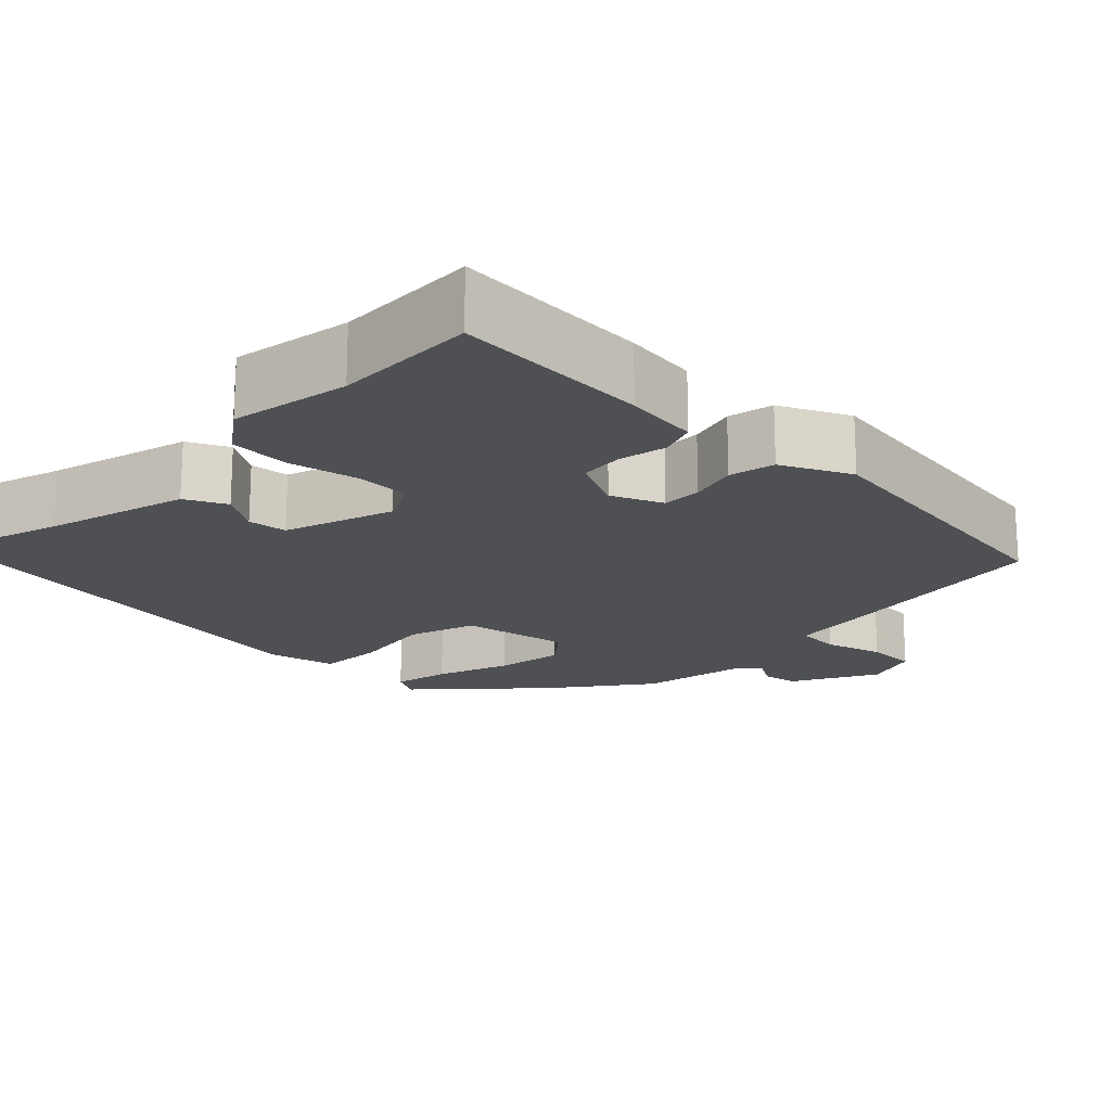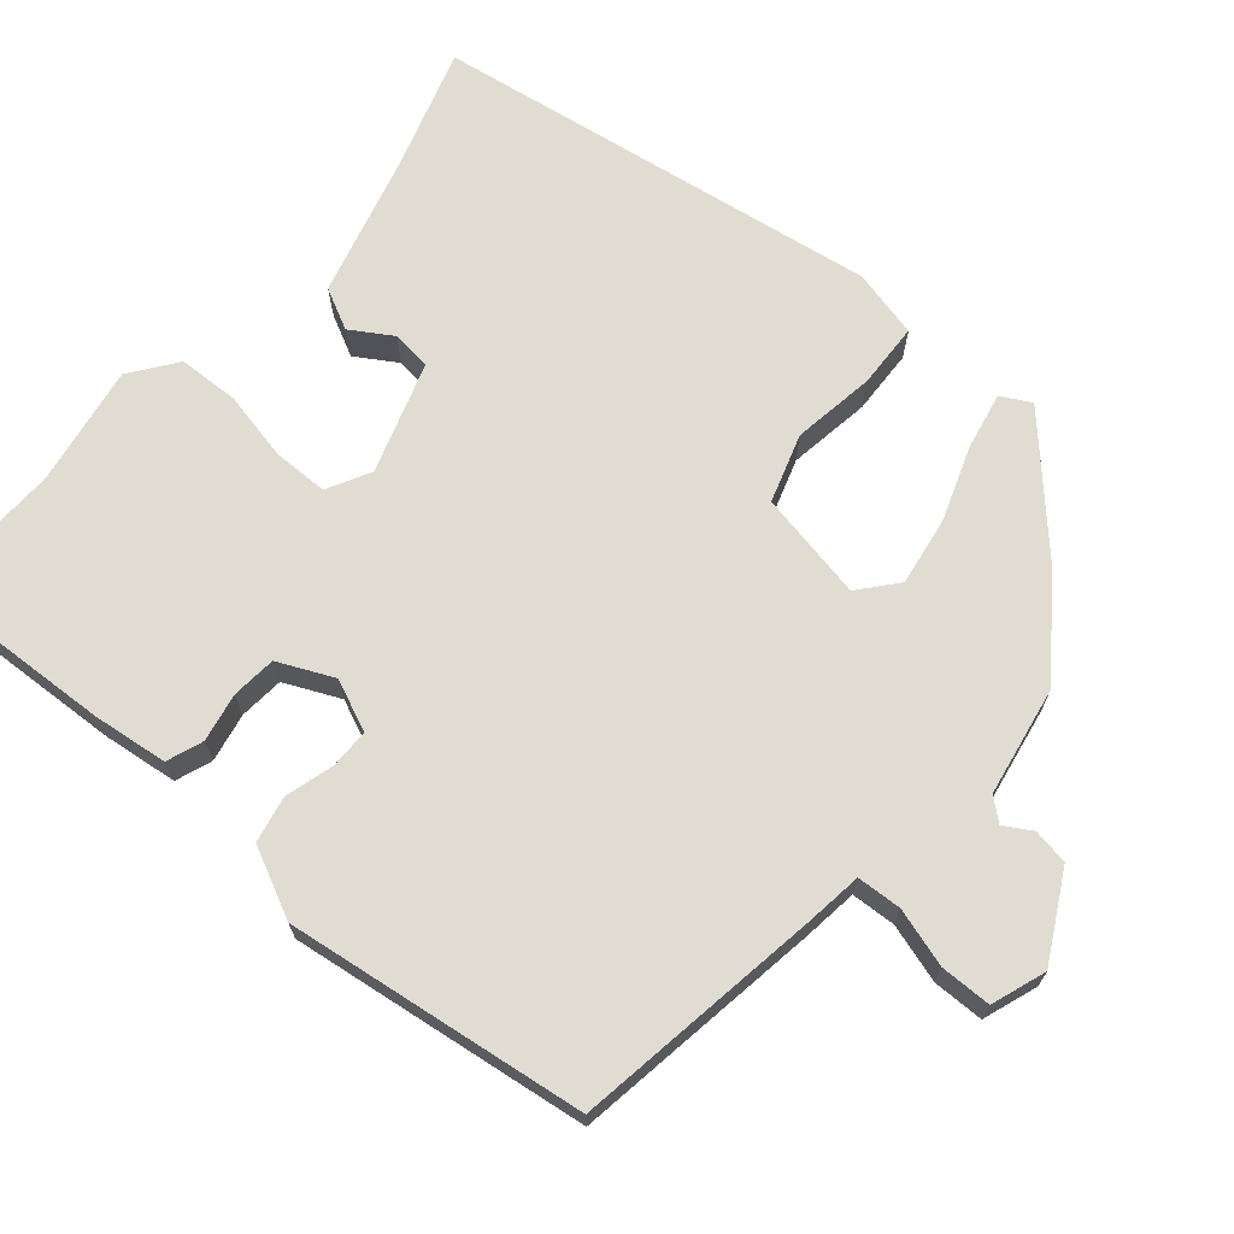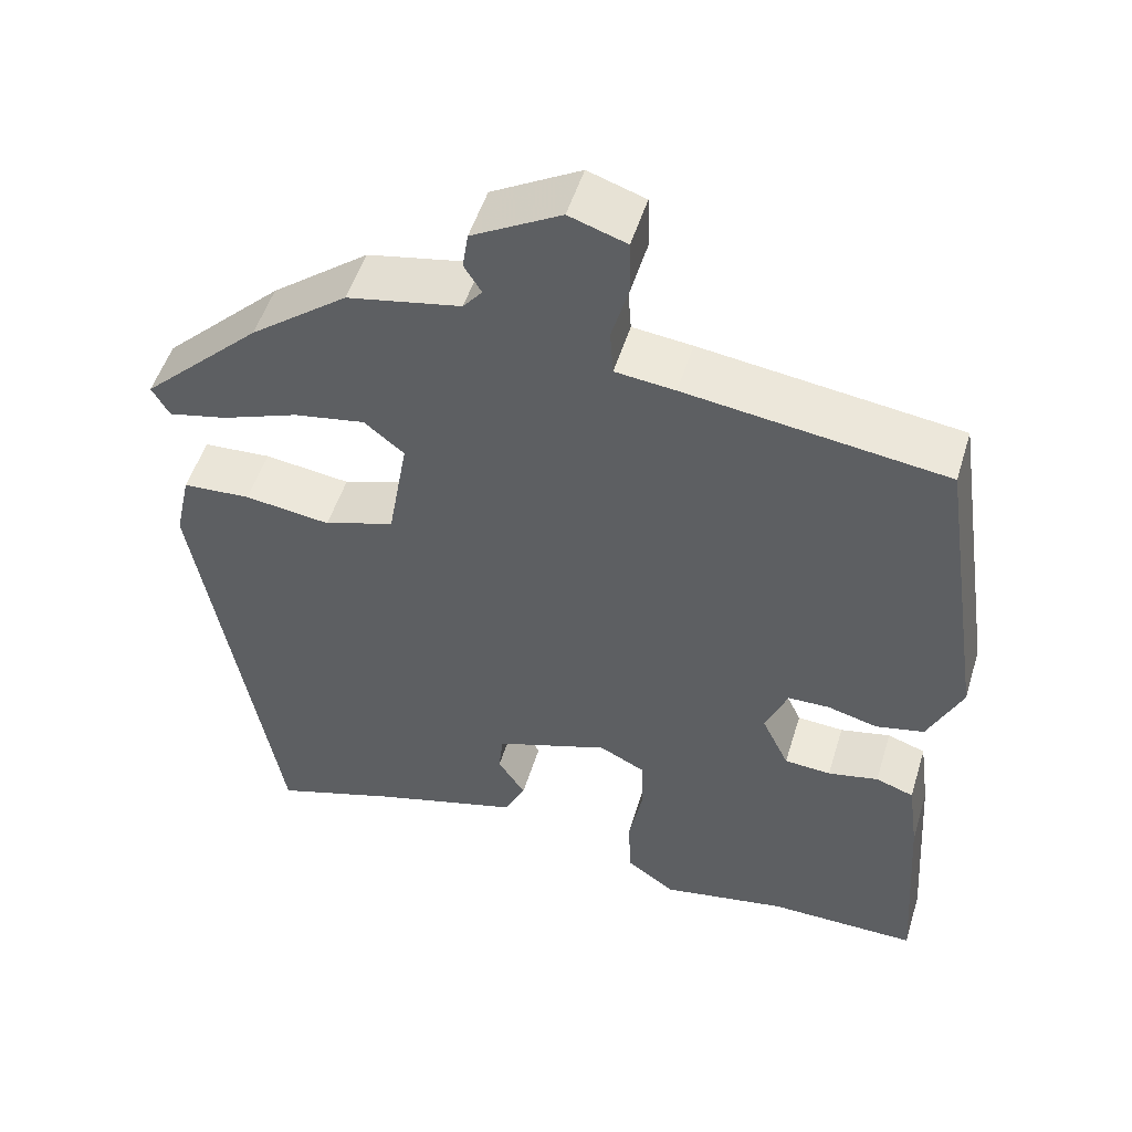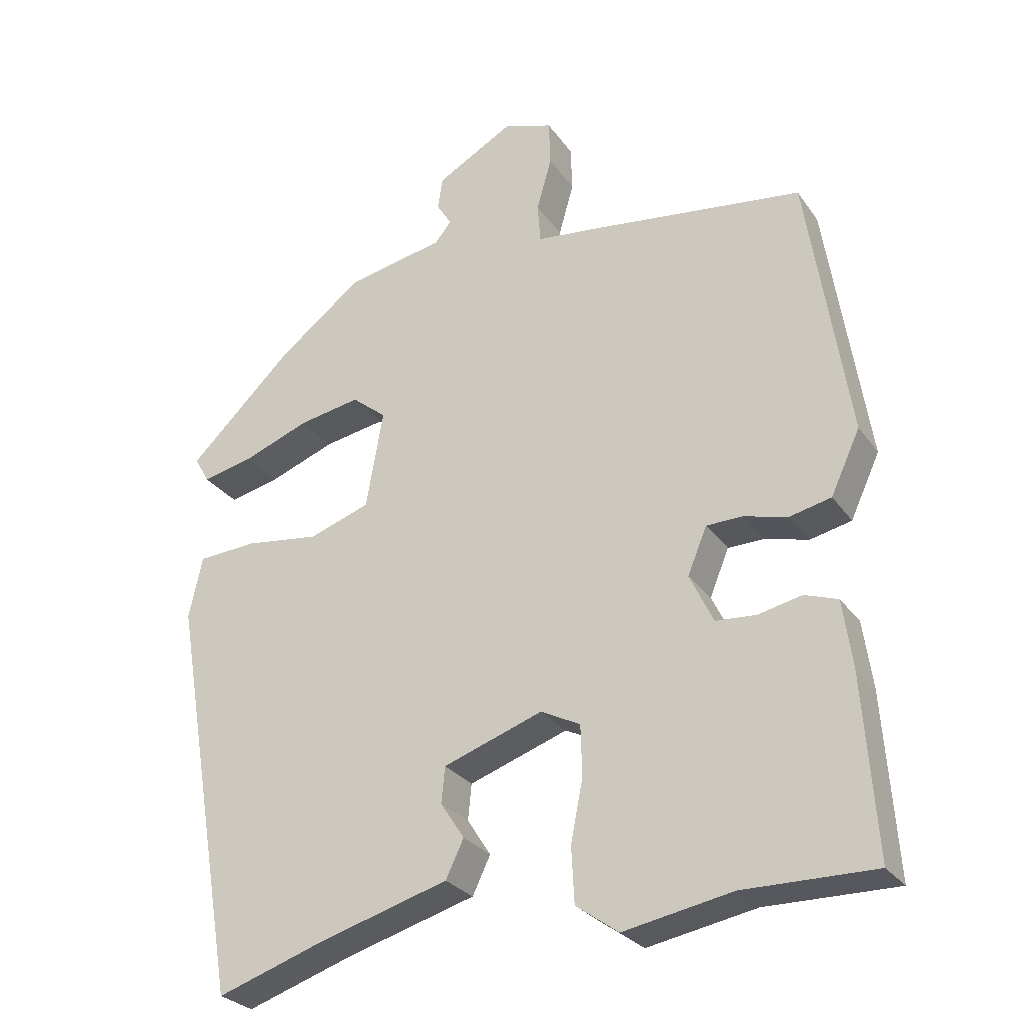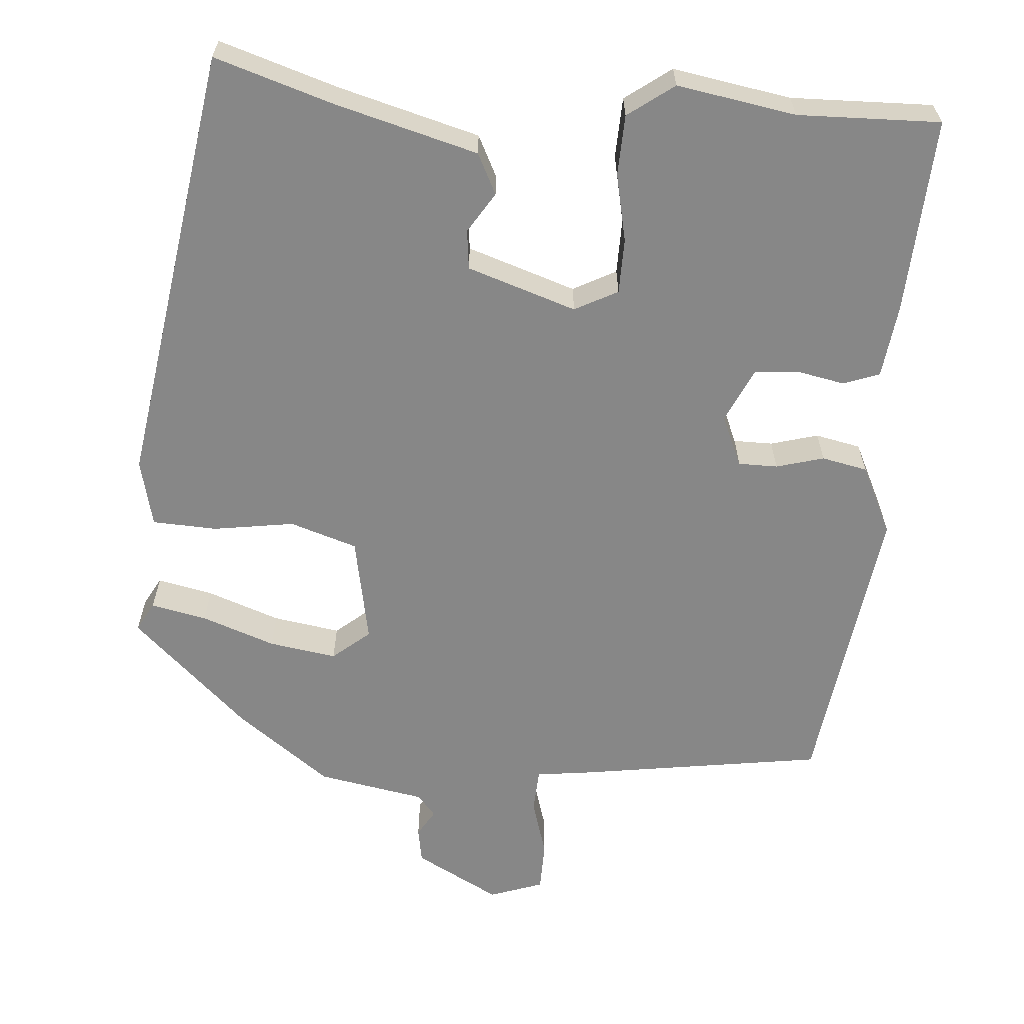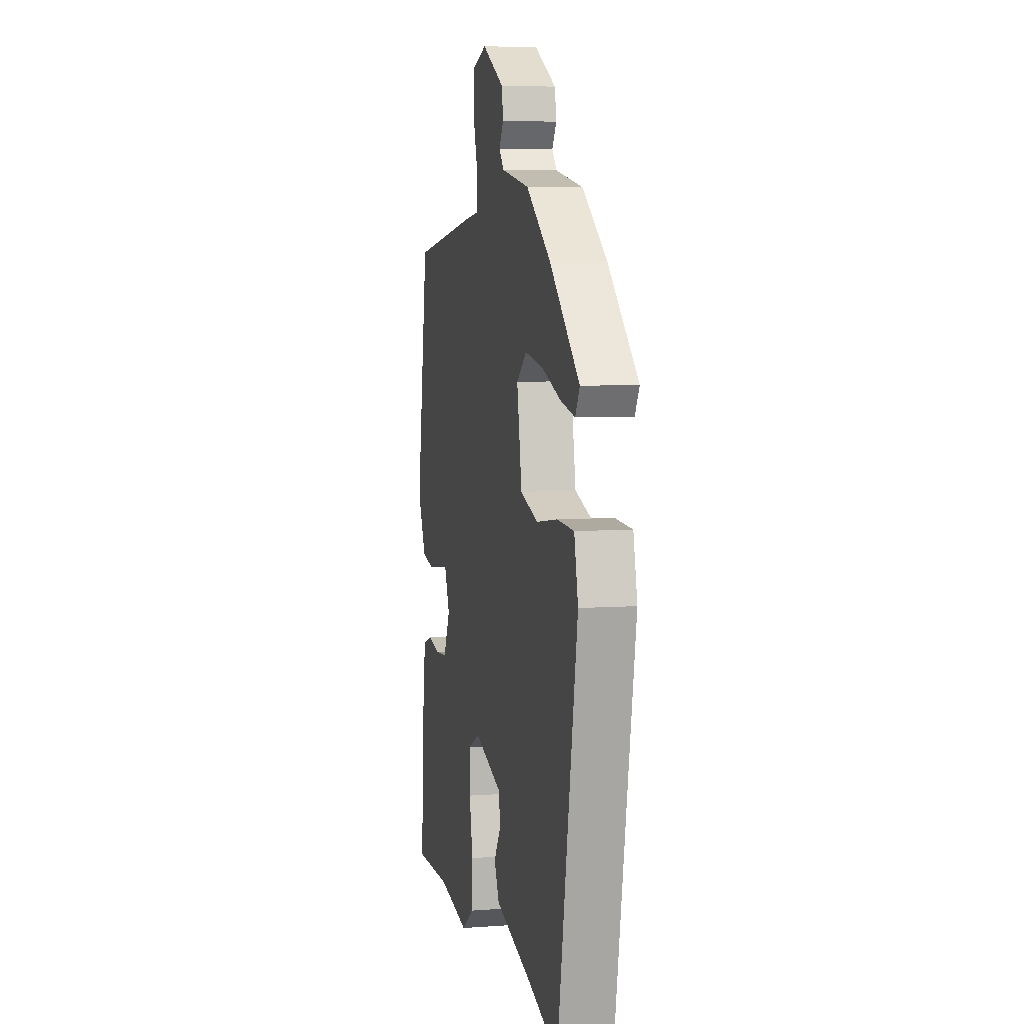
<metadata>
{"format":"obj","ext":"obj","renderer":"f3d","projection":"perspective","resolution":1024,"background":"white","views":[{"elev":-18.7,"azim":-133.7,"up":"+Y"},{"elev":69.0,"azim":-48.6,"up":"+Y"},{"elev":51.3,"azim":-163.1,"up":"+Z"},{"elev":-27.9,"azim":-152.0,"up":"+Z"},{"elev":-62.4,"azim":176.4,"up":"+Y"},{"elev":5.9,"azim":77.4,"up":"+Z"}]}
</metadata>
<code>
v 0.325 0.07 0.428
v 0.47 0.07 0.288
v 0.449 0.07 0.251
v 0.378 0.07 0.267
v 0.285 0.07 0.302
v 0.199 0.07 0.317
v 0.151 0.07 0.278
v 0.175 0.07 0.141
v 0.26 0.07 0.112
v 0.364 0.07 0.126
v 0.446 0.07 0.121
v 0.465 0.07 0.035
v 0.369 0.07 -0.526
v 0.219 0.07 -0.476
v 0.039 0.07 -0.424
v 0.014 0.07 -0.372
v 0.047 0.07 -0.321
v 0.042 0.07 -0.271
v -0.096 0.07 -0.223
v -0.151 0.07 -0.251
v -0.153 0.07 -0.321
v -0.136 0.07 -0.407
v -0.14 0.07 -0.484
v -0.199 0.07 -0.526
v -0.35 0.07 -0.498
v -0.531 0.07 -0.5
v -0.514 0.07 -0.251
v -0.501 0.07 -0.157
v -0.455 0.07 -0.141
v -0.394 0.07 -0.154
v -0.338 0.07 -0.15
v -0.305 0.07 -0.081
v -0.332 0.07 -0.016
v -0.382 0.07 -0.015
v -0.443 0.07 -0.031
v -0.501 0.07 -0.018
v -0.542 0.07 0.07
v -0.485 0.07 0.446
v -0.172 0.07 0.488
v -0.1 0.07 0.496
v -0.096 0.07 0.552
v -0.117 0.07 0.626
v -0.115 0.07 0.69
v -0.046 0.07 0.713
v 0.061 0.07 0.653
v 0.068 0.07 0.608
v 0.047 0.07 0.574
v 0.07 0.07 0.546
v 0.207 0.07 0.519
v 0.325 0 0.428
v 0.47 0 0.288
v 0.449 0 0.251
v 0.378 0 0.267
v 0.285 0 0.302
v 0.199 0 0.317
v 0.151 0 0.278
v 0.175 0 0.141
v 0.26 0 0.112
v 0.364 0 0.126
v 0.446 0 0.121
v 0.465 0 0.035
v 0.369 0 -0.526
v 0.219 0 -0.476
v 0.039 0 -0.424
v 0.014 0 -0.372
v 0.047 0 -0.321
v 0.042 0 -0.271
v -0.096 0 -0.223
v -0.151 0 -0.251
v -0.153 0 -0.321
v -0.136 0 -0.407
v -0.14 0 -0.484
v -0.199 0 -0.526
v -0.35 0 -0.498
v -0.531 0 -0.5
v -0.514 0 -0.251
v -0.501 0 -0.157
v -0.455 0 -0.141
v -0.394 0 -0.154
v -0.338 0 -0.15
v -0.305 0 -0.081
v -0.332 0 -0.016
v -0.382 0 -0.015
v -0.443 0 -0.031
v -0.501 0 -0.018
v -0.542 0 0.07
v -0.485 0 0.446
v -0.172 0 0.488
v -0.1 0 0.496
v -0.096 0 0.552
v -0.117 0 0.626
v -0.115 0 0.69
v -0.046 0 0.713
v 0.061 0 0.653
v 0.068 0 0.608
v 0.047 0 0.574
v 0.07 0 0.546
v 0.207 0 0.519
f 3 4 5
f 2 3 5
f 1 2 5
f 49 1 5
f 48 49 5
f 45 46 47
f 44 45 47
f 43 44 47
f 42 43 47
f 41 42 47
f 40 41 47 48
f 38 39 40
f 37 38 40
f 36 37 40
f 35 36 40
f 34 35 40
f 33 34 40 48
f 32 33 48
f 31 32 48
f 28 29 30
f 27 28 30
f 26 27 30
f 25 26 30
f 25 30 31
f 24 25 31
f 23 24 31
f 22 23 31
f 21 22 31
f 20 21 31
f 19 20 31 48
f 14 15 16 17
f 14 17 18
f 13 14 18
f 12 13 18
f 11 12 18
f 10 11 18
f 9 10 18
f 8 9 18 19
f 48 5 6
f 48 6 7
f 7 8 19 48
f 54 53 52
f 54 52 51
f 54 51 50
f 54 50 98
f 54 98 97
f 96 95 94
f 96 94 93
f 96 93 92
f 96 92 91
f 96 91 90
f 97 96 90 89
f 89 88 87
f 89 87 86
f 89 86 85
f 89 85 84
f 89 84 83
f 97 89 83 82
f 97 82 81
f 97 81 80
f 79 78 77
f 79 77 76
f 79 76 75
f 79 75 74
f 80 79 74
f 80 74 73
f 80 73 72
f 80 72 71
f 80 71 70
f 80 70 69
f 97 80 69 68
f 66 65 64 63
f 67 66 63
f 67 63 62
f 67 62 61
f 67 61 60
f 67 60 59
f 67 59 58
f 68 67 58 57
f 55 54 97
f 56 55 97
f 97 68 57 56
f 1 50 51 2
f 2 51 52 3
f 3 52 53 4
f 4 53 54 5
f 5 54 55 6
f 6 55 56 7
f 7 56 57 8
f 8 57 58 9
f 9 58 59 10
f 10 59 60 11
f 11 60 61 12
f 12 61 62 13
f 13 62 63 14
f 14 63 64 15
f 15 64 65 16
f 16 65 66 17
f 17 66 67 18
f 18 67 68 19
f 19 68 69 20
f 20 69 70 21
f 21 70 71 22
f 22 71 72 23
f 23 72 73 24
f 24 73 74 25
f 25 74 75 26
f 26 75 76 27
f 27 76 77 28
f 28 77 78 29
f 29 78 79 30
f 30 79 80 31
f 31 80 81 32
f 32 81 82 33
f 33 82 83 34
f 34 83 84 35
f 35 84 85 36
f 36 85 86 37
f 37 86 87 38
f 38 87 88 39
f 39 88 89 40
f 40 89 90 41
f 41 90 91 42
f 42 91 92 43
f 43 92 93 44
f 44 93 94 45
f 45 94 95 46
f 46 95 96 47
f 47 96 97 48
f 48 97 98 49
f 49 98 50 1

</code>
